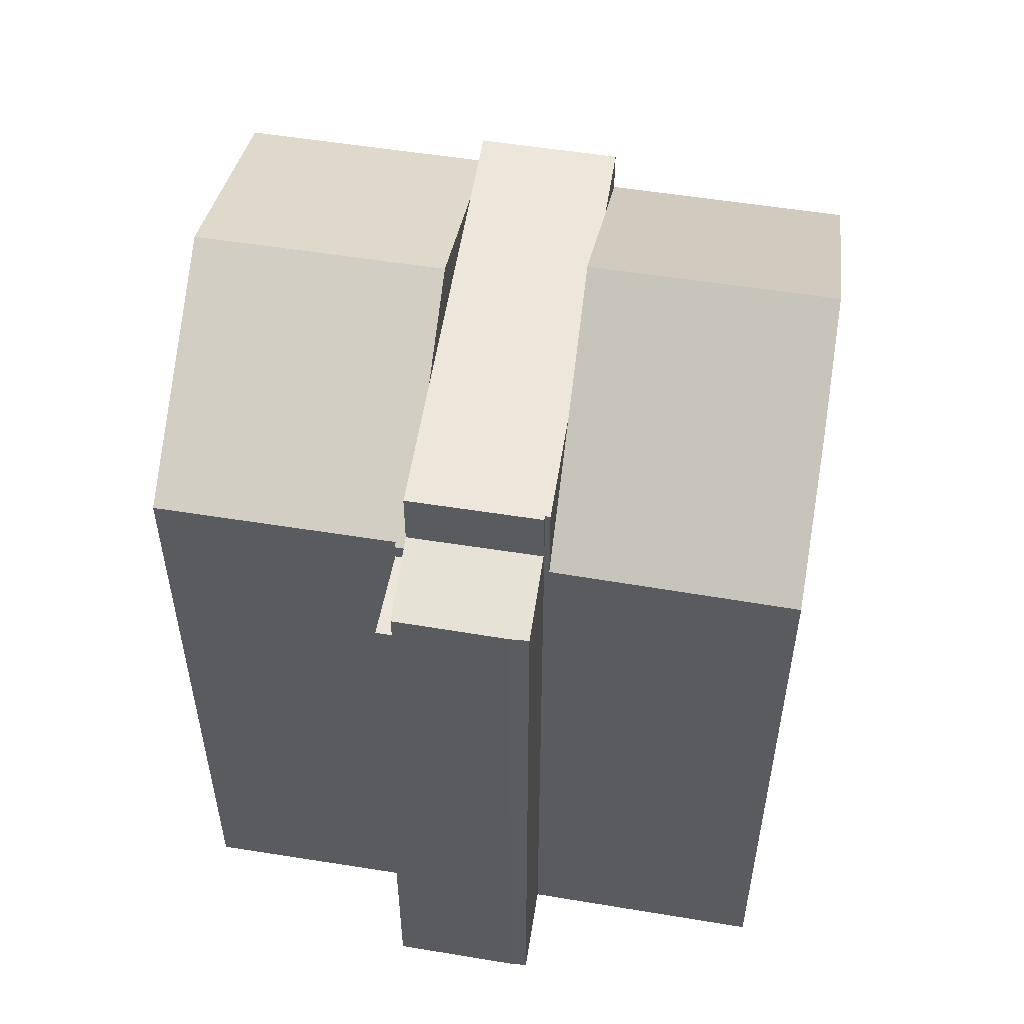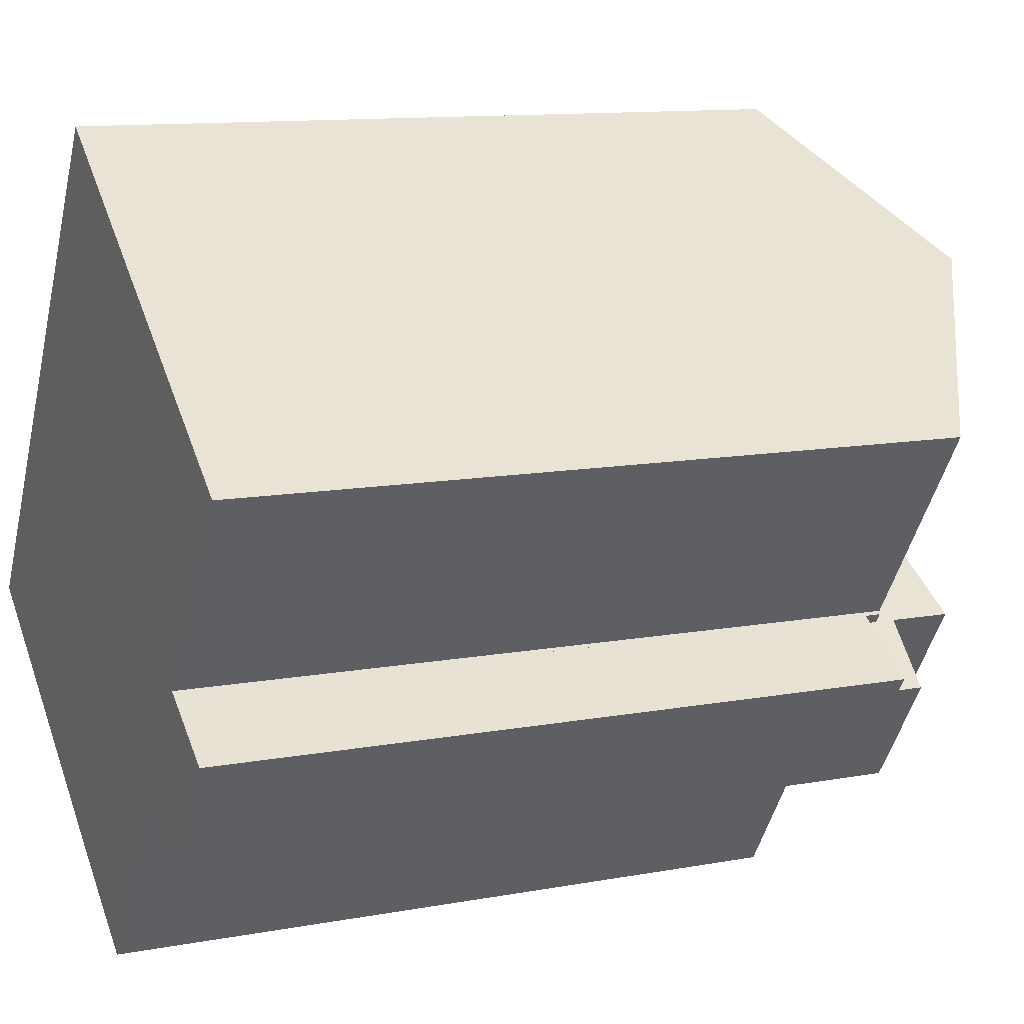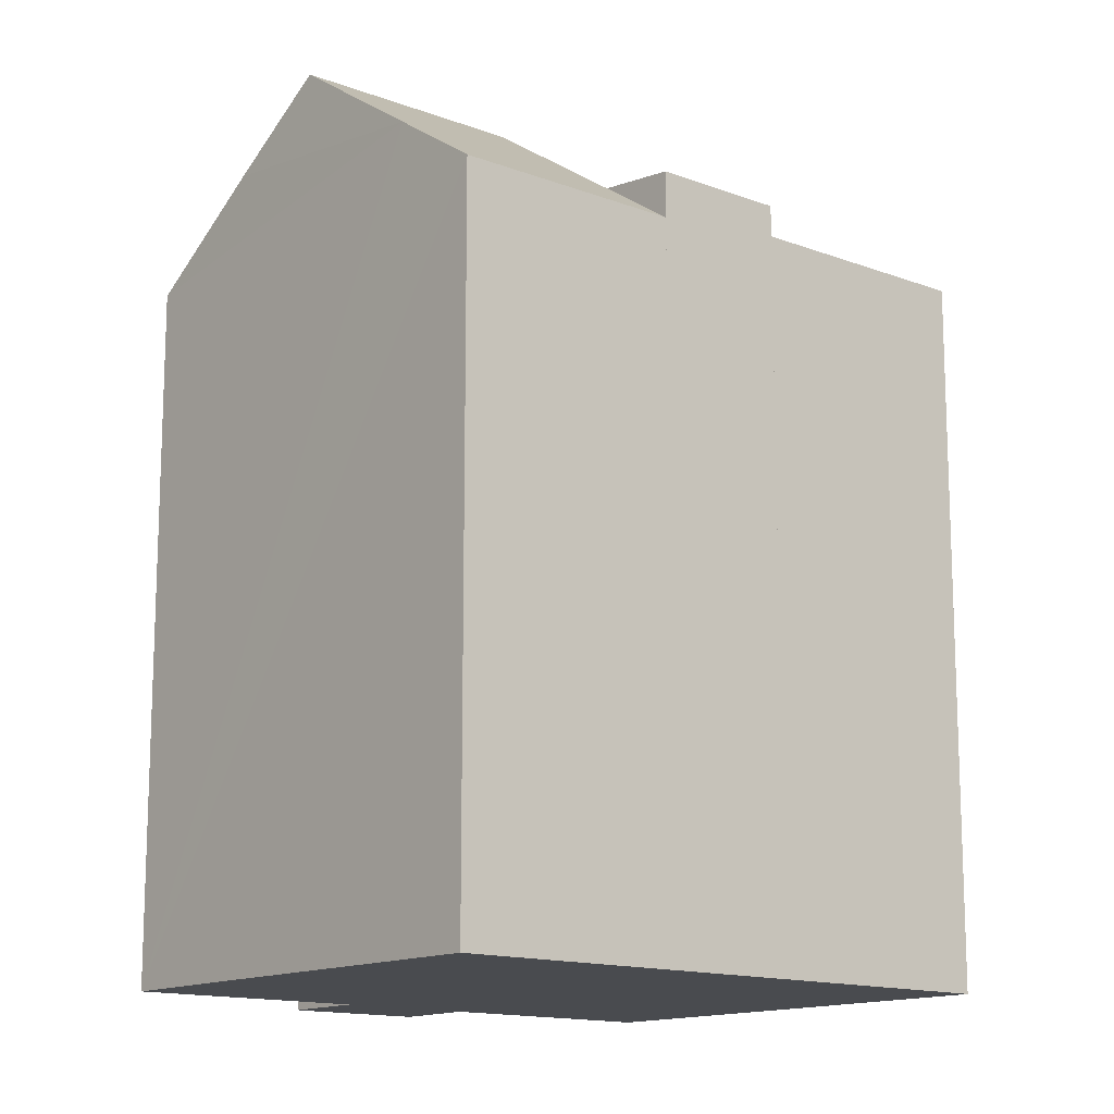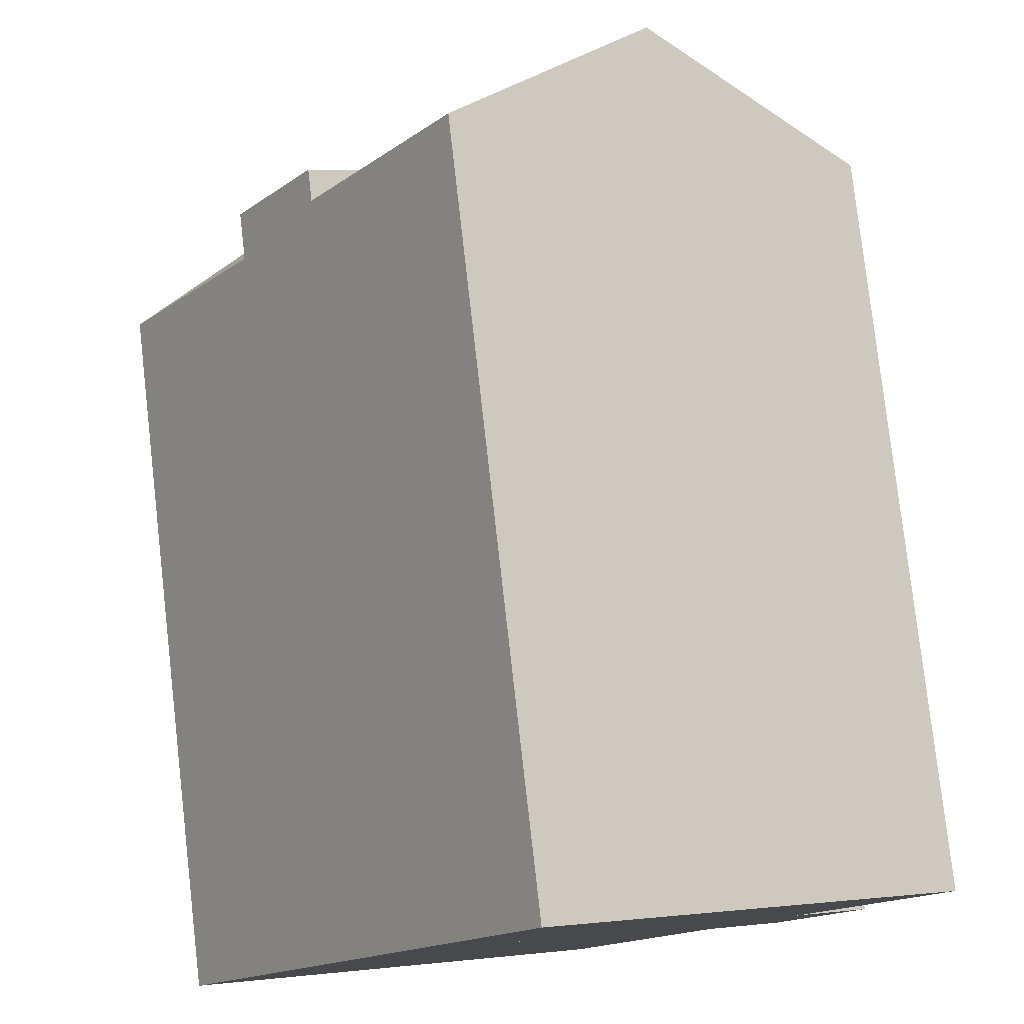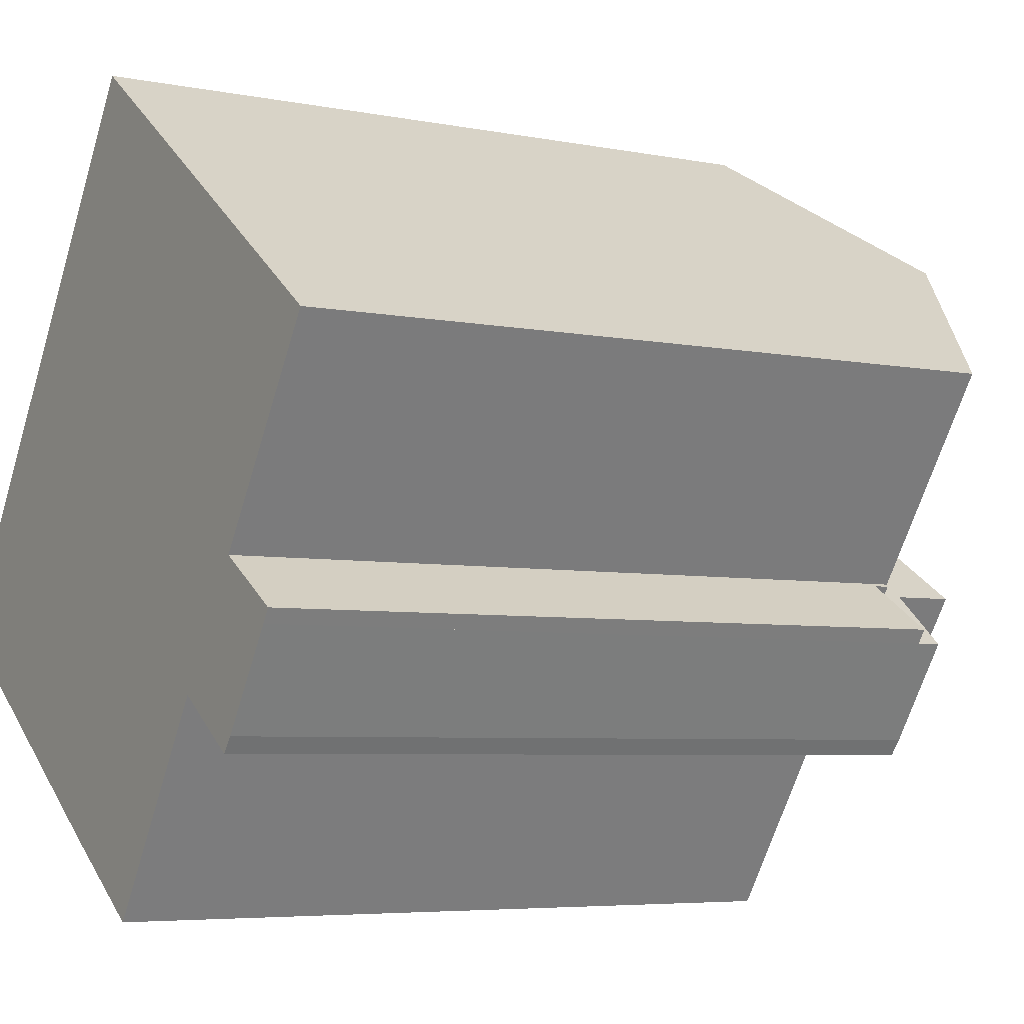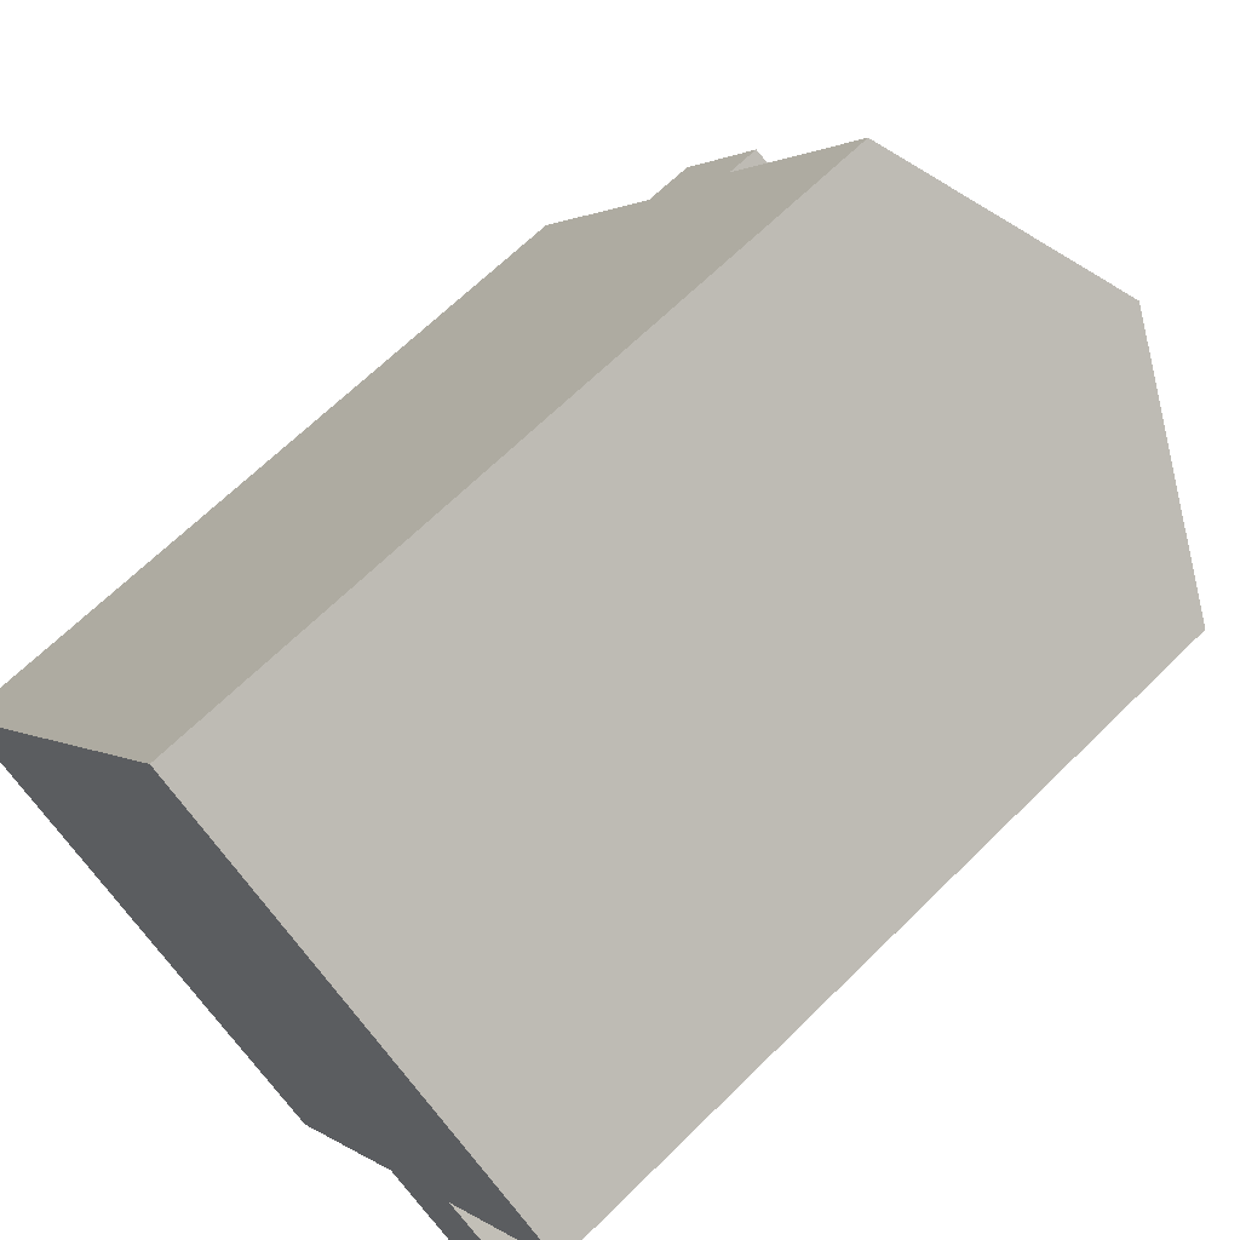
<metadata>
{"format":"obj","ext":"obj","renderer":"f3d","projection":"perspective","resolution":1024,"background":"white","views":[{"elev":56.0,"azim":133.4,"up":"+Y"},{"elev":11.8,"azim":66.1,"up":"+Z"},{"elev":-14.1,"azim":-95.9,"up":"+Y"},{"elev":78.9,"azim":-6.5,"up":"+Z"},{"elev":-5.4,"azim":58.3,"up":"+Z"},{"elev":65.8,"azim":45.2,"up":"+Z"}]}
</metadata>
<code>
v  18.91 20.88 -1.568
v  17.54 21.2 0.841
v  19.55 20.88 -0.586
v  17.81 20.88 -3.233
v  17.48 20.88 -3.657
v  15.45 21.2 -2.261
v  15.45 1.384e-16 -2.261
v  17.54 -5.15e-17 0.841
v  19.55 3.588e-17 -0.586
v  17.81 1.98e-16 -3.233
v  18.91 9.601e-17 -1.568
v  17.48 2.239e-16 -3.657
v  2.23 22.02 -1.568
v  9.549 24.82 1.669
v  5.715 24.82 -4.019
v  5.777 21.8 4.296
v  0 20.23 1.239e-15
v  3.817 20.23 5.662
v  11.49 20.21 -8.006
v  12.35 22.58 -0.283
v  15.26 20.26 -2.307
v  8.284 22.76 -5.825
v  3.817 -3.467e-16 5.662
v  5.777 -2.631e-16 4.296
v  15.26 1.413e-16 -2.307
v  12.35 1.733e-17 -0.283
v  9.549 -1.022e-16 1.669
v  11.49 4.902e-16 -8.006
v  0 0 0
v  2.23 9.601e-17 -1.568
v  8.284 3.567e-16 -5.825
v  5.715 2.461e-16 -4.019
v  6.044 21.57 8.965
v  3.817 21.57 5.662
v  8.029 21.81 7.562
v  9.549 22.25 1.669
v  11.75 22.25 4.932
v  14.19 22.54 3.203
v  15.26 22.92 -2.307
v  15.34 22.92 -2.186
v  17.54 22.93 0.841
v  15.45 22.93 -2.261
v  14.19 -1.961e-16 3.203
v  11.75 -3.02e-16 4.932
v  8.029 -4.63e-16 7.562
v  6.044 -5.489e-16 8.965
v  15.34 1.339e-16 -2.186
v  15.69 23.94 10.78
v  11.75 23.94 4.932
v  9.986 20.67 14.81
v  6.044 20.67 8.965
v  17.54 20.62 0.841
v  17.61 20.68 1.18
v  17.72 20.62 1.11
v  21.36 20.69 6.771
v  9.986 -9.071e-16 14.81
v  21.36 -4.146e-16 6.771
v  15.69 -6.601e-16 10.78
v  17.61 -7.225e-17 1.18
v  17.72 -6.797e-17 1.11
v  17.54 20.17 0.841
v  19.8 20.17 -0.211
v  19.55 20.17 -0.586
v  17.72 20.17 1.11
v  19.8 1.292e-17 -0.211
g defaultobject
f 1 2 3
f 2 1 4
f 2 4 5
f 2 5 6
f 7 2 6
f 2 7 8
f 8 3 2
f 3 8 9
f 9 1 3
f 1 9 4
f 4 9 10
f 10 9 11
f 4 12 5
f 12 4 10
f 5 7 6
f 7 5 12
f 12 8 7
f 8 12 9
f 9 12 11
f 11 12 10
f 13 14 15
f 14 13 16
f 16 13 17
f 16 17 18
f 19 20 21
f 20 19 14
f 14 19 15
f 15 19 22
f 16 20 14
f 20 16 18
f 20 18 23
f 20 23 21
f 21 23 24
f 21 24 25
f 25 24 26
f 26 24 27
f 25 19 21
f 19 25 28
f 22 13 15
f 13 22 19
f 13 19 28
f 13 28 17
f 17 28 29
f 29 28 30
f 30 28 31
f 30 31 32
f 29 18 17
f 18 29 23
f 25 31 28
f 31 25 26
f 31 26 27
f 31 27 32
f 32 27 30
f 30 27 24
f 30 24 29
f 29 24 23
f 33 16 34
f 16 33 35
f 16 35 36
f 36 35 37
f 36 37 20
f 20 37 38
f 20 38 39
f 39 38 40
f 40 38 41
f 40 41 42
f 38 8 41
f 8 38 43
f 43 38 37
f 43 37 44
f 44 37 35
f 44 35 45
f 45 35 33
f 45 33 46
f 8 42 41
f 42 8 7
f 47 39 40
f 39 47 25
f 7 40 42
f 40 7 47
f 25 20 39
f 20 25 36
f 36 25 16
f 16 25 34
f 34 25 24
f 34 24 23
f 24 25 26
f 24 26 27
f 23 33 34
f 33 23 46
f 25 47 26
f 23 45 46
f 45 23 24
f 45 24 27
f 45 27 44
f 44 27 43
f 43 27 26
f 43 26 8
f 8 26 47
f 8 47 7
f 35 48 49
f 48 35 50
f 50 35 51
f 52 53 54
f 53 52 38
f 53 48 55
f 48 53 38
f 48 38 49
f 46 50 51
f 50 46 56
f 50 55 48
f 55 50 56
f 55 56 57
f 57 56 58
f 59 54 53
f 54 59 60
f 57 53 55
f 53 57 59
f 60 52 54
f 52 60 8
f 38 35 49
f 35 38 52
f 35 52 8
f 35 8 51
f 51 8 43
f 51 43 46
f 46 43 44
f 46 44 45
f 60 43 8
f 43 60 59
f 43 59 57
f 43 57 58
f 43 58 44
f 44 58 45
f 45 58 56
f 45 56 46
f 61 62 63
f 62 61 64
f 60 62 64
f 62 60 65
f 65 63 62
f 63 65 9
f 9 61 63
f 61 9 8
f 8 64 61
f 64 8 60
f 60 9 65
f 9 60 8

</code>
